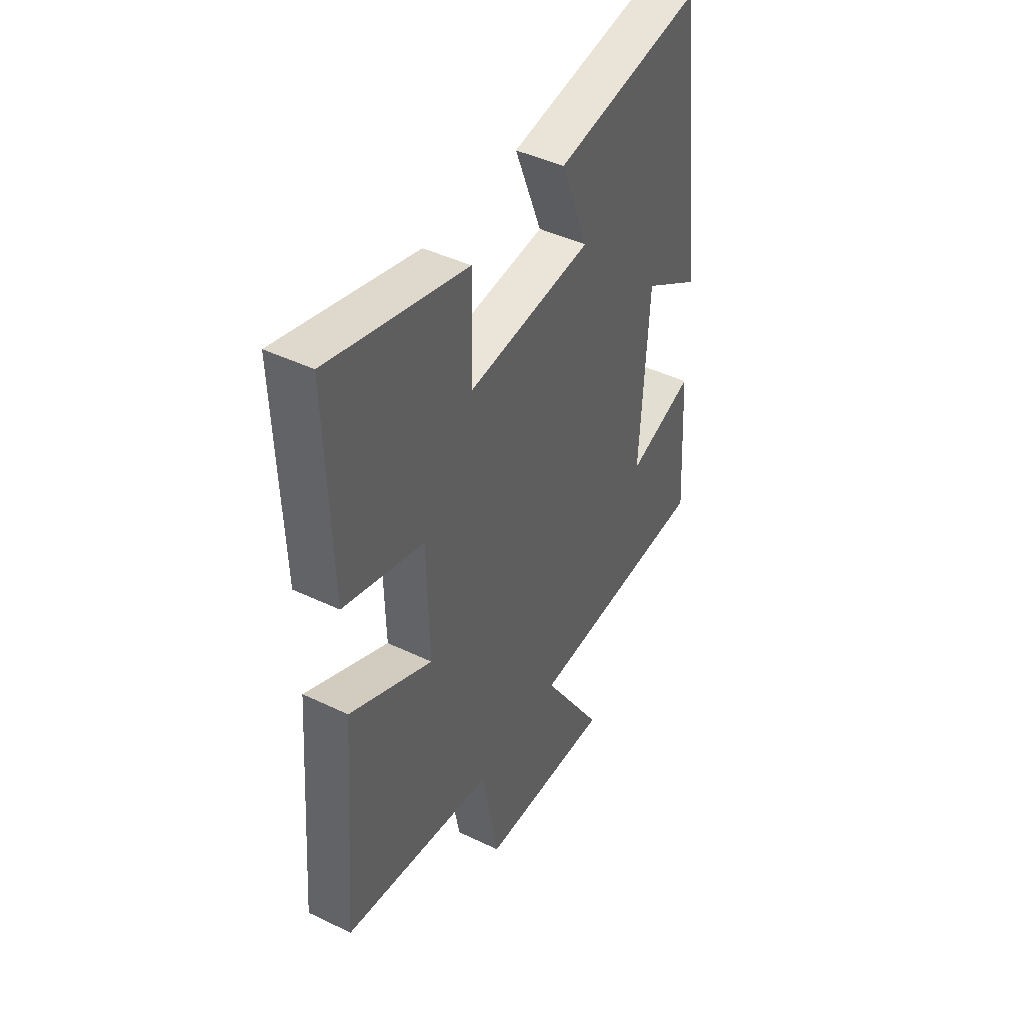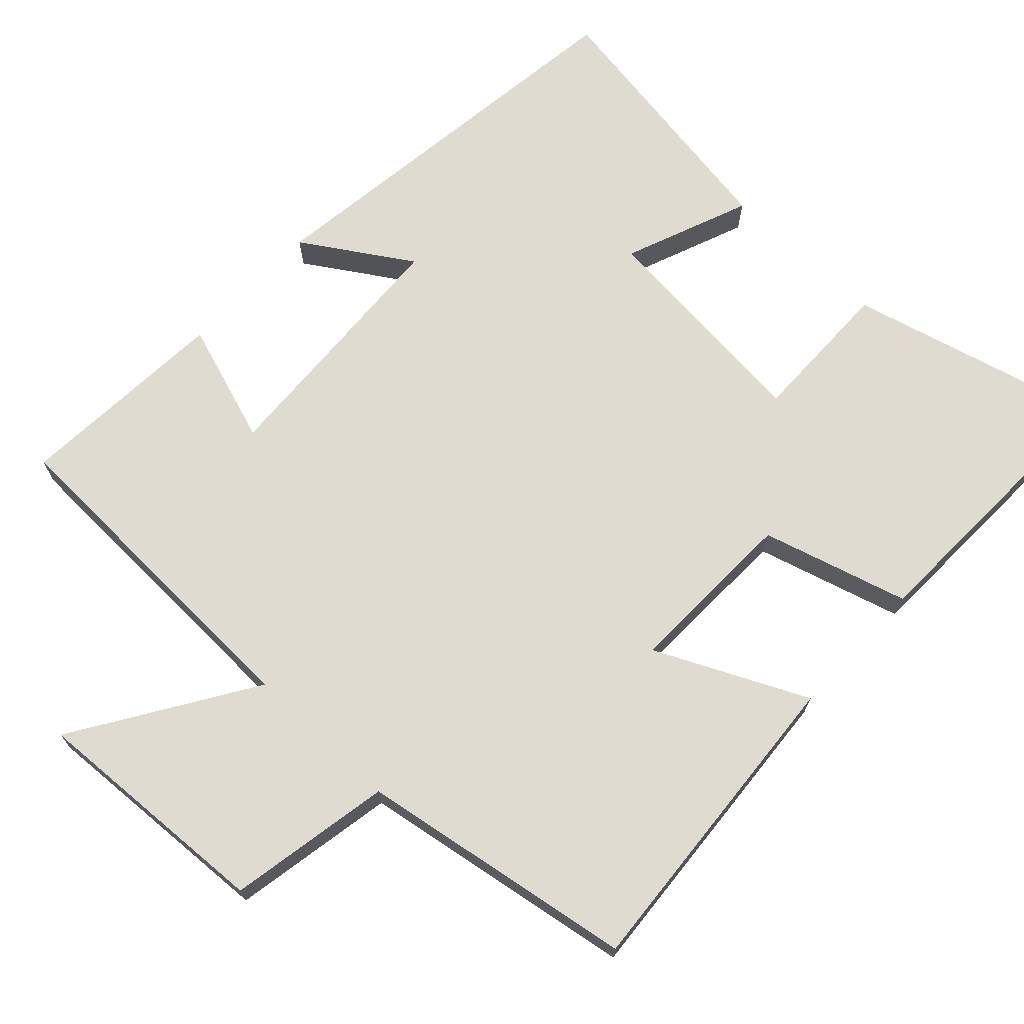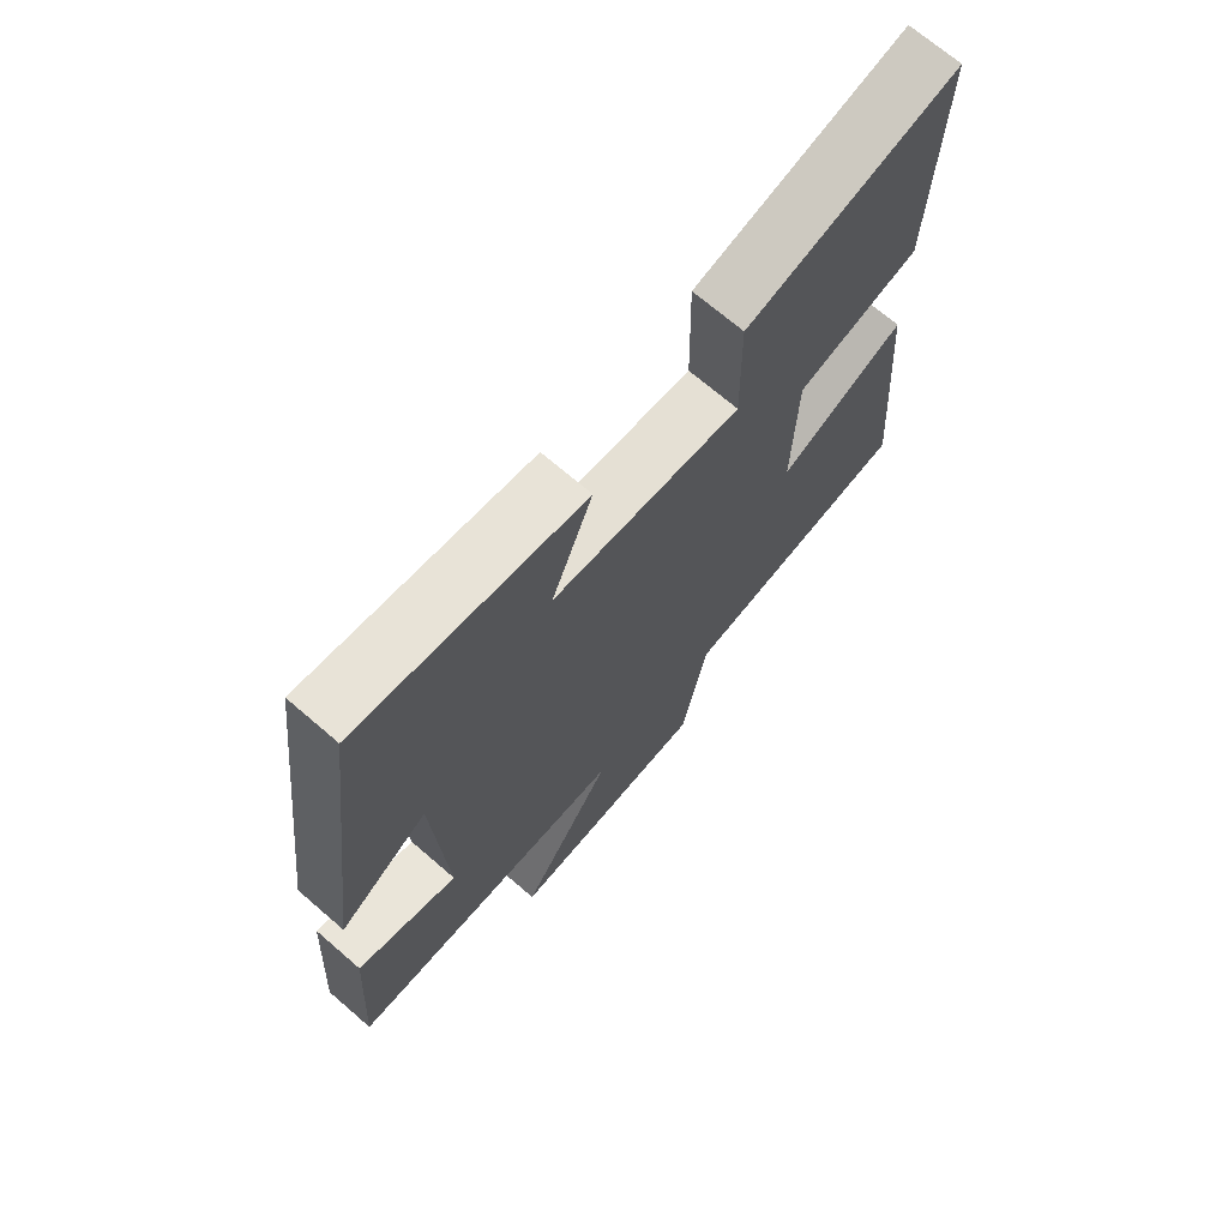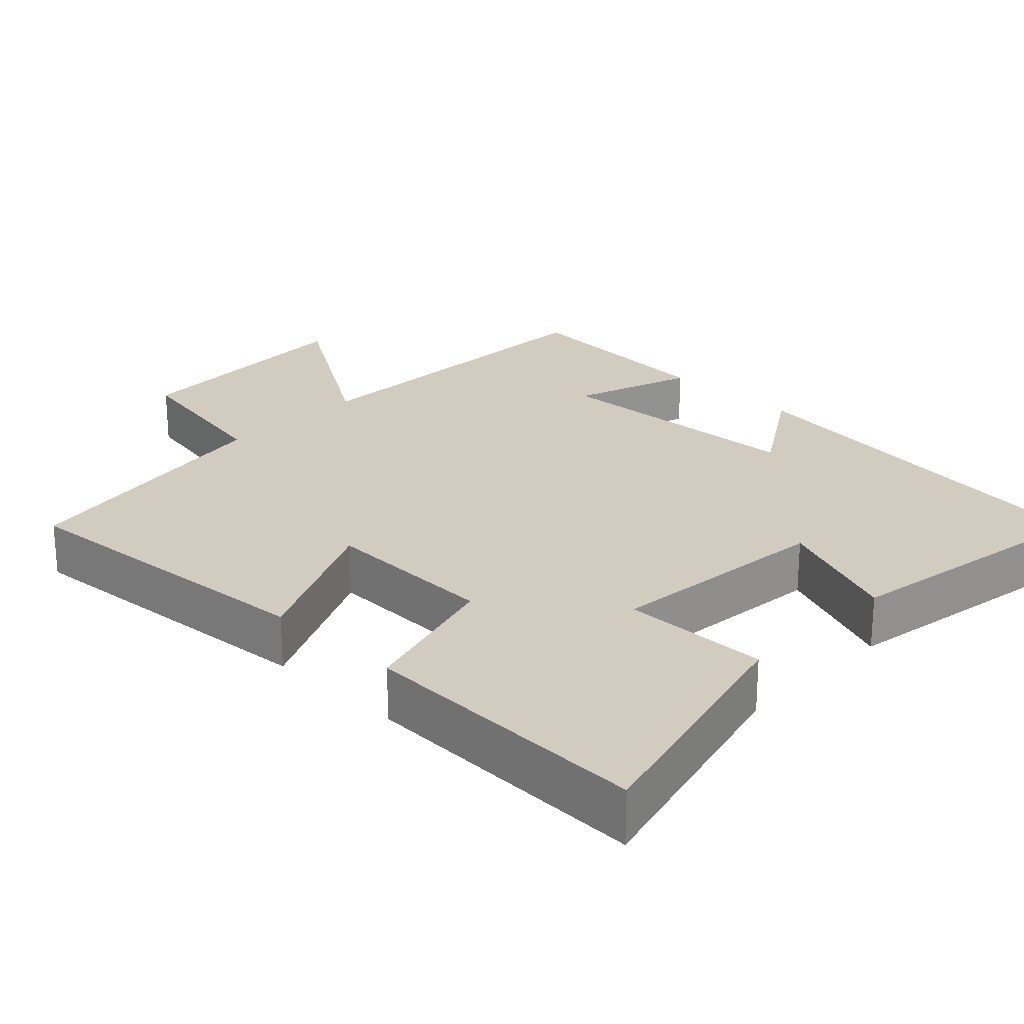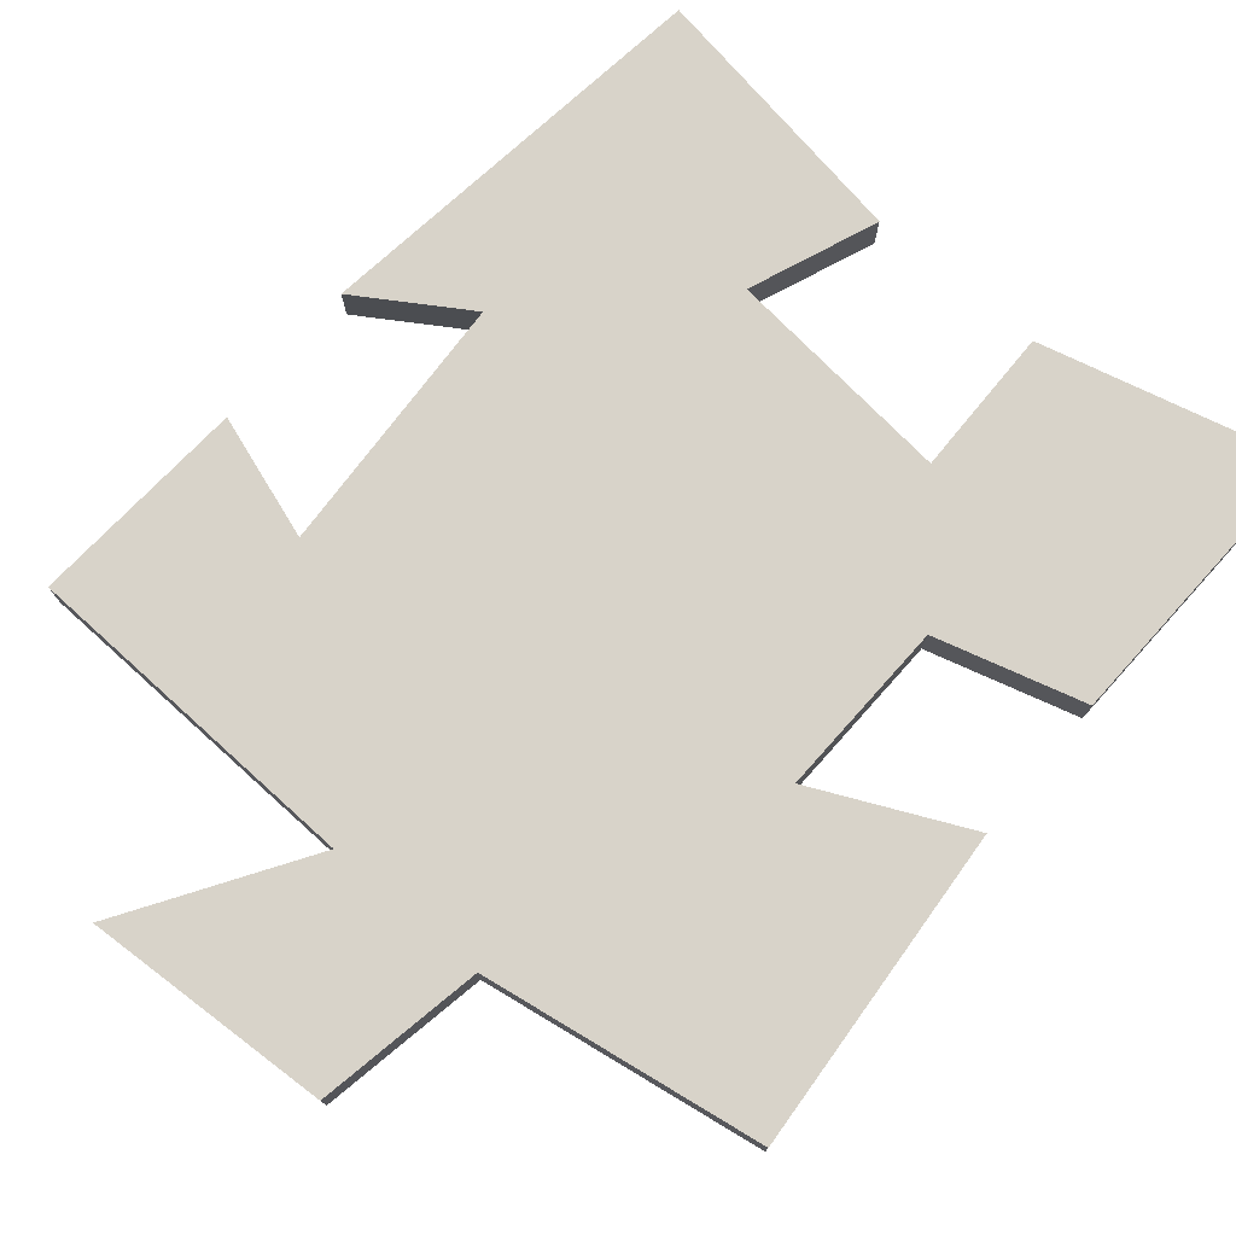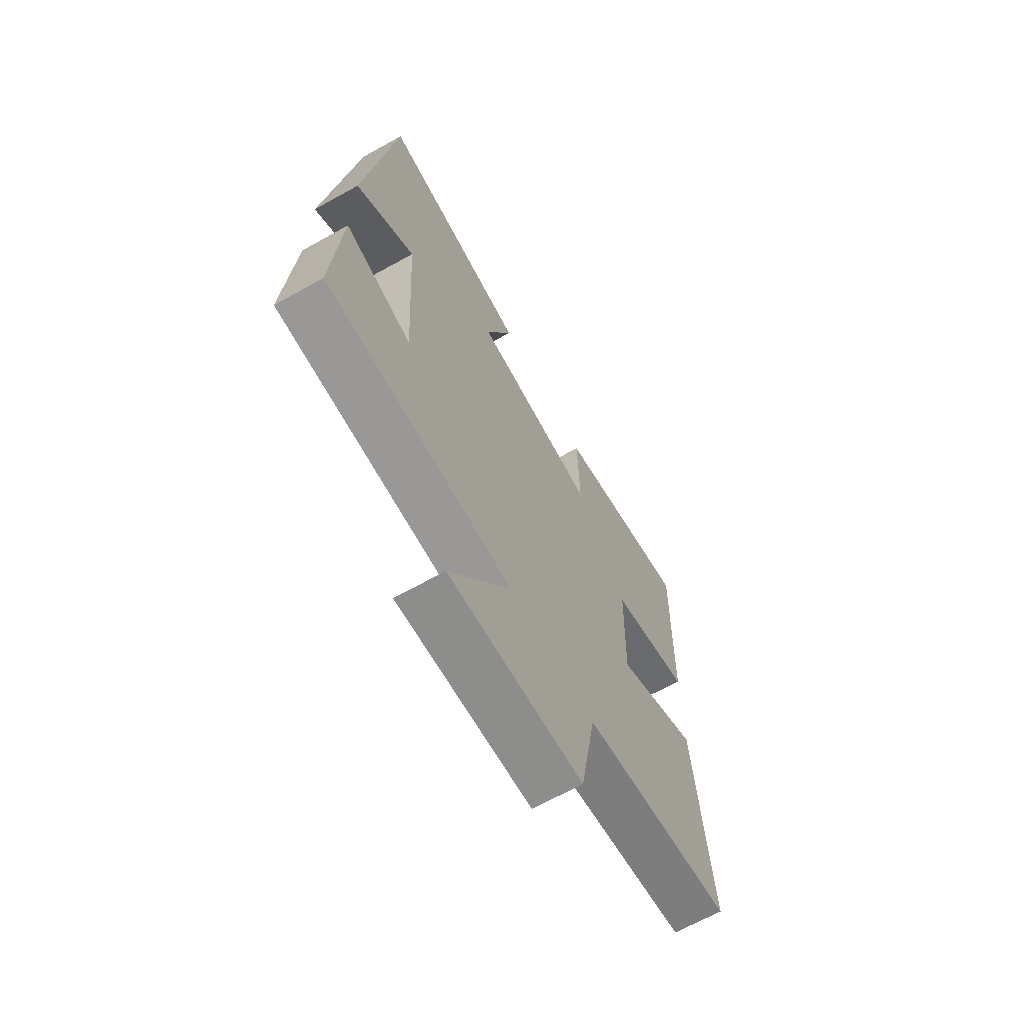
<metadata>
{"format":"obj","ext":"obj","renderer":"f3d","projection":"perspective","resolution":1024,"background":"white","views":[{"elev":44.3,"azim":-60.7,"up":"+Z"},{"elev":70.0,"azim":-136.8,"up":"+Y"},{"elev":70.4,"azim":130.7,"up":"+Z"},{"elev":24.0,"azim":-45.8,"up":"+Y"},{"elev":75.8,"azim":-139.7,"up":"+Y"},{"elev":-67.1,"azim":119.1,"up":"+Z"}]}
</metadata>
<code>
v 0.519 0.07 -0.485
v 0.058 0.07 -0.5
v 0.21 0.07 -0.74
v -0.12 0.07 -0.722
v -0.16 0.07 -0.5
v -0.535 0.07 -0.438
v -0.5 0.07 -0.003
v -0.296 0.07 -0.1
v -0.302 0.07 0.136
v -0.5 0.07 0.193
v -0.512 0.07 0.589
v -0.171 0.07 0.5
v -0.174 0.07 0.301
v 0.132 0.07 0.329
v 0.065 0.07 0.5
v 0.43 0.07 0.557
v 0.5 0.07 0.009
v 0.355 0.07 0.102
v 0.335 0.07 -0.25
v 0.5 0.07 -0.195
v 0.519 0 -0.485
v 0.058 0 -0.5
v 0.21 0 -0.74
v -0.12 0 -0.722
v -0.16 0 -0.5
v -0.535 0 -0.438
v -0.5 0 -0.003
v -0.296 0 -0.1
v -0.302 0 0.136
v -0.5 0 0.193
v -0.512 0 0.589
v -0.171 0 0.5
v -0.174 0 0.301
v 0.132 0 0.329
v 0.065 0 0.5
v 0.43 0 0.557
v 0.5 0 0.009
v 0.355 0 0.102
v 0.335 0 -0.25
v 0.5 0 -0.195
f 19 20 1 2
f 18 19 2
f 15 16 17 18
f 14 15 18
f 13 14 18 2
f 10 11 12 13
f 9 10 13
f 8 9 13 2
f 5 6 7 8
f 5 8 2 3
f 3 4 5
f 22 21 40 39
f 22 39 38
f 38 37 36 35
f 38 35 34
f 22 38 34 33
f 33 32 31 30
f 33 30 29
f 22 33 29 28
f 28 27 26 25
f 23 22 28 25
f 25 24 23
f 1 21 22 2
f 2 22 23 3
f 3 23 24 4
f 4 24 25 5
f 5 25 26 6
f 6 26 27 7
f 7 27 28 8
f 8 28 29 9
f 9 29 30 10
f 10 30 31 11
f 11 31 32 12
f 12 32 33 13
f 13 33 34 14
f 14 34 35 15
f 15 35 36 16
f 16 36 37 17
f 17 37 38 18
f 18 38 39 19
f 19 39 40 20
f 20 40 21 1

</code>
